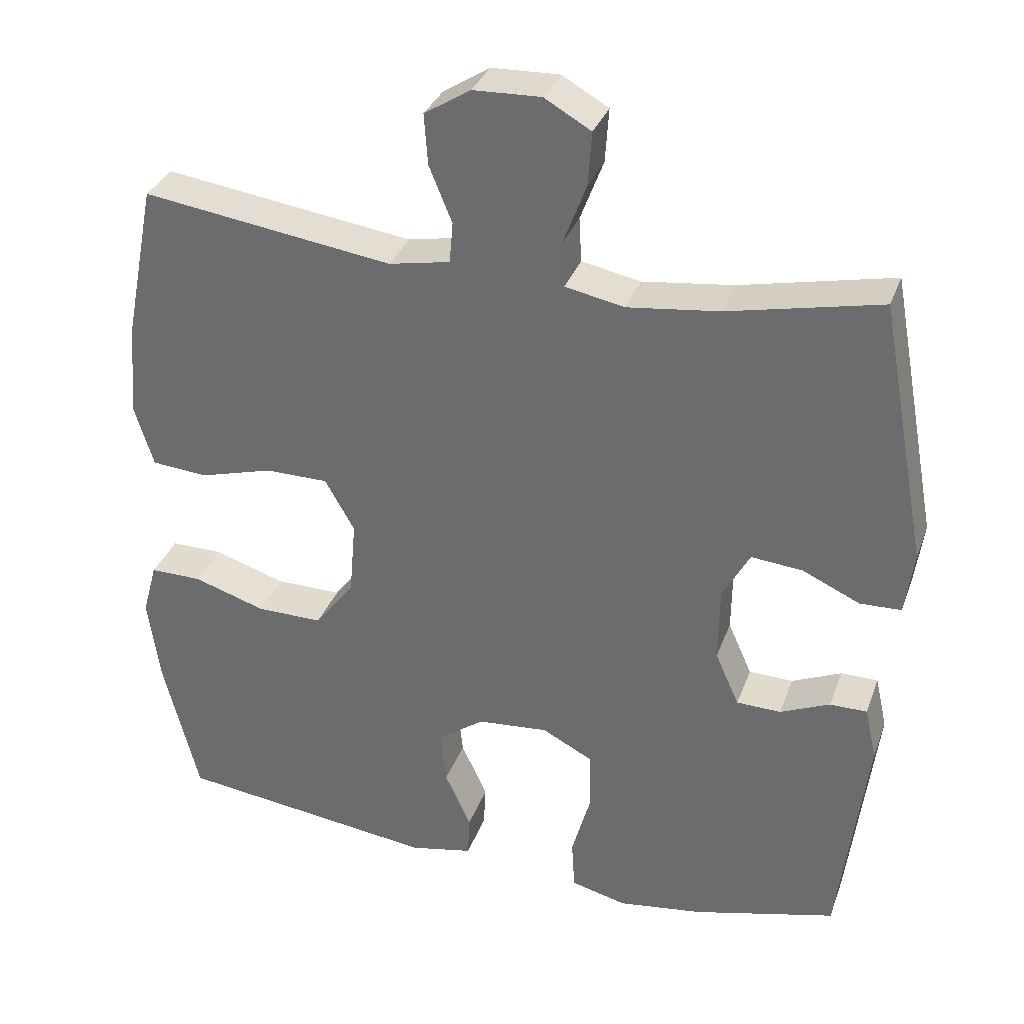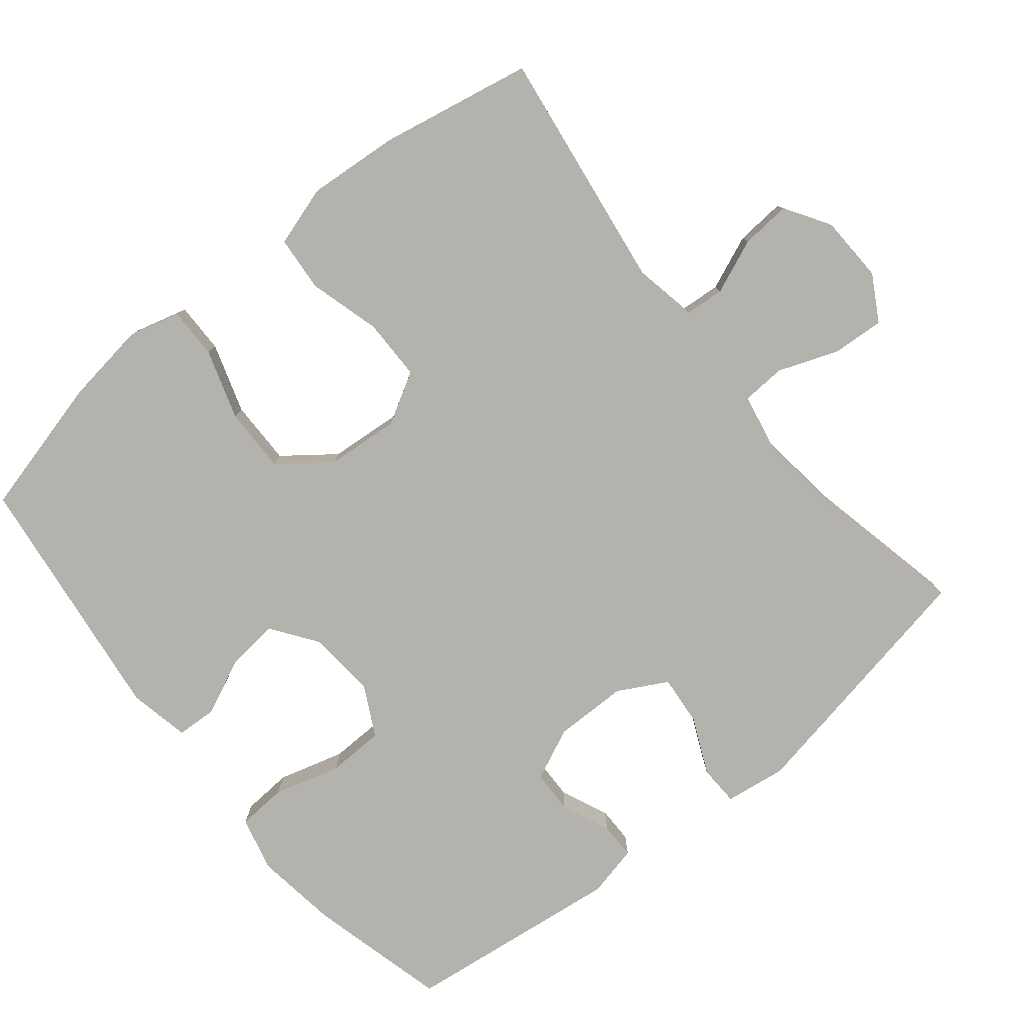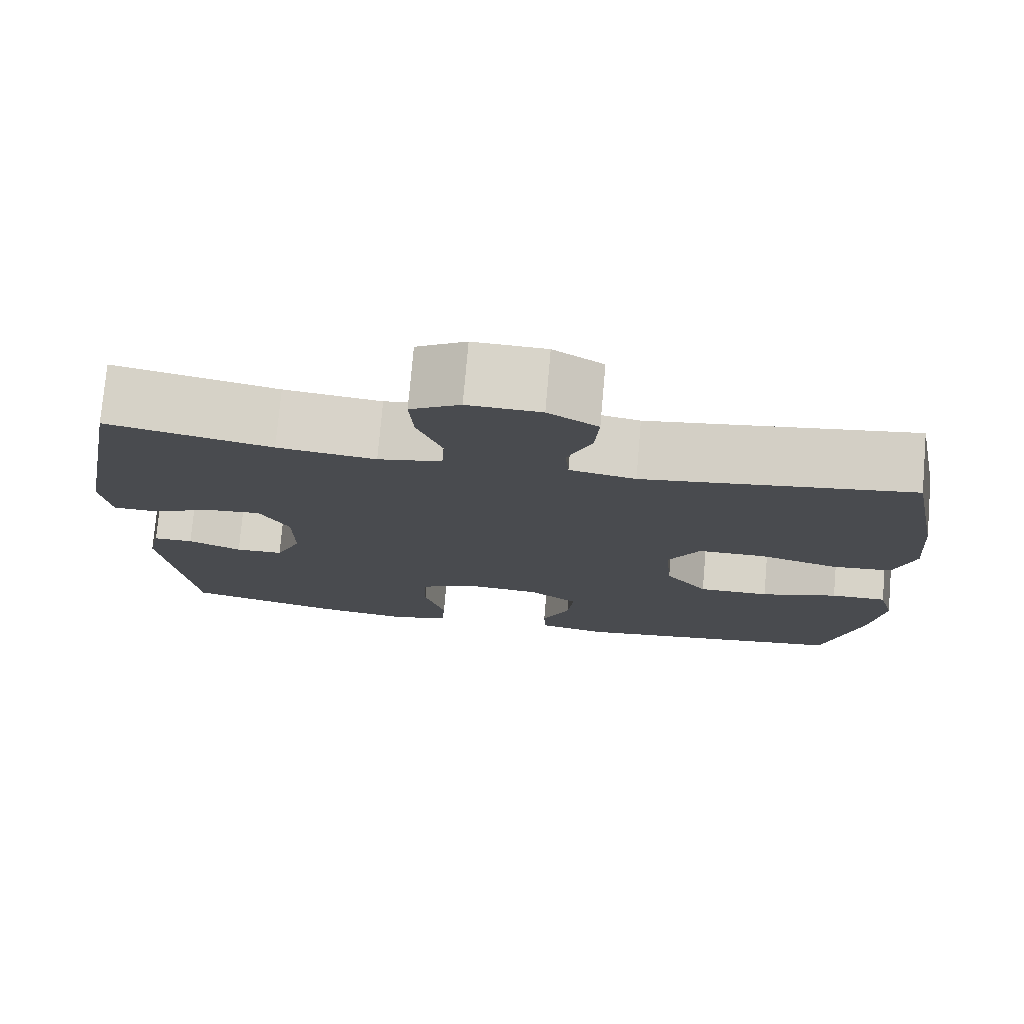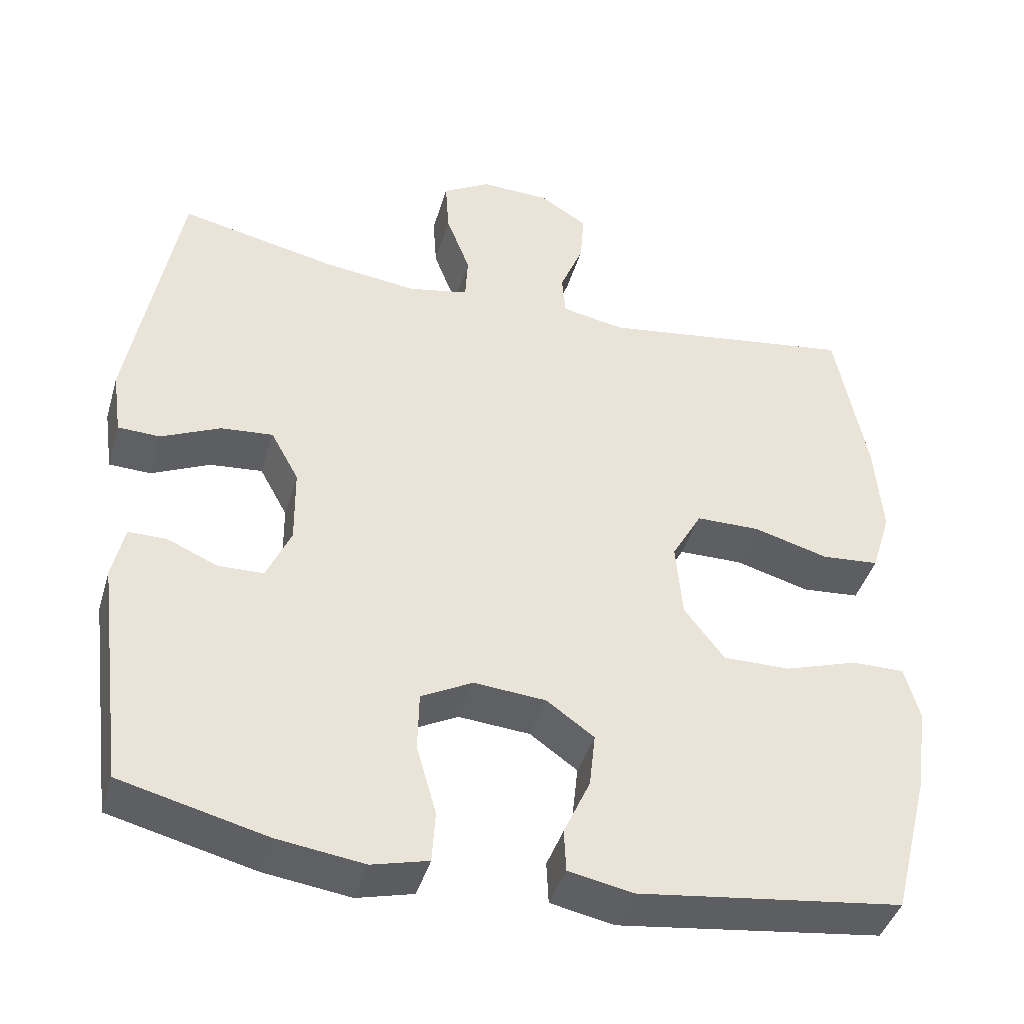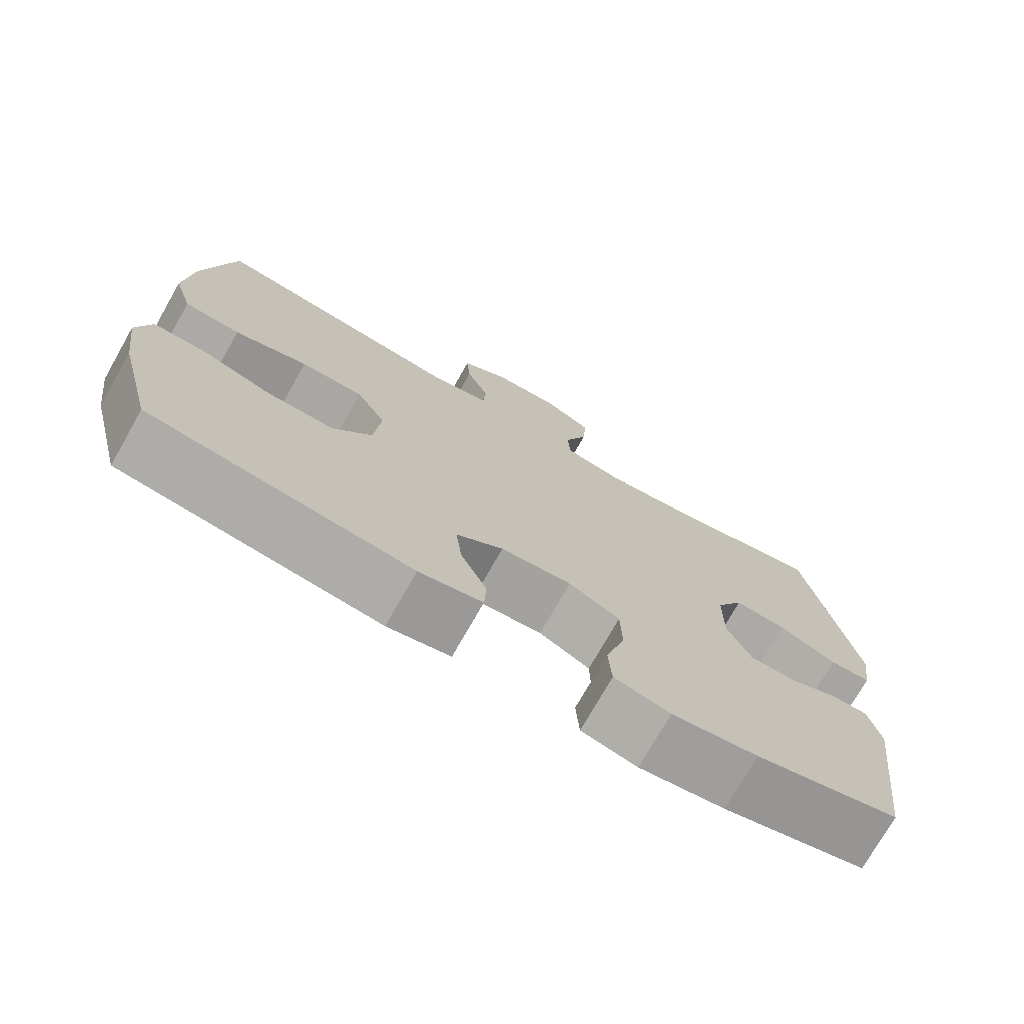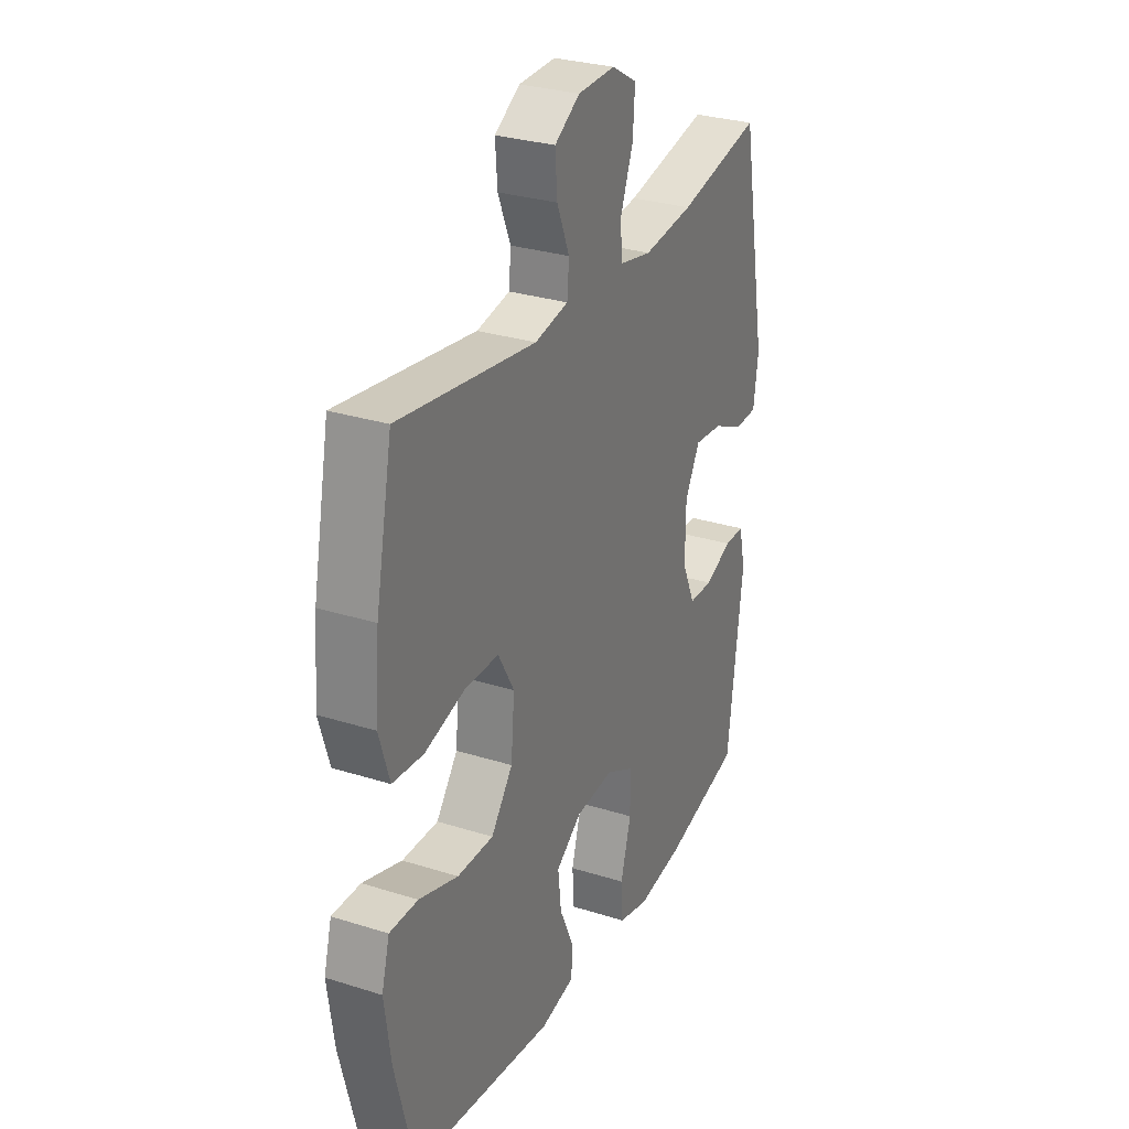
<metadata>
{"format":"obj","ext":"obj","renderer":"f3d","projection":"perspective","resolution":1024,"background":"white","views":[{"elev":32.9,"azim":18.3,"up":"+Z"},{"elev":-79.4,"azim":-50.8,"up":"+Y"},{"elev":76.2,"azim":-175.0,"up":"+Z"},{"elev":-41.9,"azim":164.0,"up":"+Z"},{"elev":-74.4,"azim":-29.6,"up":"+Z"},{"elev":29.2,"azim":-64.9,"up":"+Z"}]}
</metadata>
<code>
o path2976
v -0.1459 0.0375 -0.5636
v -0.05958 0.0375 -0.5463
v -0.05692 0.0375 -0.4892
v -0.09254 0.0375 -0.4109
v -0.1007 0.0375 -0.3375
v -0.03657 0.0375 -0.2919
v 0.06046 0.0375 -0.284
v 0.1301 0.0375 -0.3203
v 0.1319 0.0375 -0.4001
v 0.1054 0.0375 -0.4935
v 0.1097 0.0375 -0.5633
v 0.186 0.0375 -0.5826
v 0.3031 0.0375 -0.5666
v 0.4987 0.0375 -0.5175
v 0.5373 0.0375 -0.2113
v 0.5211 0.0375 -0.1387
v 0.4701 0.0375 -0.1384
v 0.4019 0.0375 -0.1679
v 0.3409 0.0375 -0.1661
v 0.308 0.0375 -0.09255
v 0.3091 0.0375 0.01023
v 0.3467 0.0375 0.07904
v 0.4176 0.0375 0.0725
v 0.4966 0.0375 0.03635
v 0.5531 0.0375 0.03815
v 0.5653 0.0375 0.1246
v 0.4987 0.0375 0.4844
v 0.2884 0.0375 0.4395
v 0.1628 0.0375 0.4243
v 0.08128 0.0375 0.4408
v 0.07791 0.0375 0.5024
v 0.1098 0.0375 0.5861
v 0.1148 0.0375 0.6596
v 0.05104 0.0375 0.6964
v -0.04239 0.0375 0.6934
v -0.1061 0.0375 0.6536
v -0.1009 0.0375 0.5838
v -0.0694 0.0375 0.5072
v -0.07418 0.0375 0.4511
v -0.1585 0.0375 0.435
v -0.503 0.0375 0.4844
v -0.5452 0.0375 0.2704
v -0.5559 0.0375 0.1419
v -0.5297 0.0375 0.05728
v -0.4523 0.0375 0.05072
v -0.3513 0.0375 0.07861
v -0.265 0.0375 0.07784
v -0.2245 0.0375 0.006035
v -0.2333 0.0375 -0.09611
v -0.2876 0.0375 -0.1671
v -0.3786 0.0375 -0.1662
v -0.4771 0.0375 -0.1344
v -0.5485 0.0375 -0.1336
v -0.5683 0.0375 -0.2068
v -0.5523 0.0375 -0.3225
v -0.503 0.0375 -0.5175
v -0.1459 -0.0375 -0.5636
v -0.05958 -0.0375 -0.5463
v -0.05692 -0.0375 -0.4892
v -0.09254 -0.0375 -0.4109
v -0.1007 -0.0375 -0.3375
v -0.03657 -0.0375 -0.2919
v 0.06046 -0.0375 -0.284
v 0.1301 -0.0375 -0.3203
v 0.1319 -0.0375 -0.4001
v 0.1054 -0.0375 -0.4935
v 0.1097 -0.0375 -0.5633
v 0.186 -0.0375 -0.5826
v 0.3031 -0.0375 -0.5666
v 0.4987 -0.0375 -0.5175
v 0.5373 -0.0375 -0.2113
v 0.5211 -0.0375 -0.1387
v 0.4701 -0.0375 -0.1384
v 0.4019 -0.0375 -0.1679
v 0.3409 -0.0375 -0.1661
v 0.308 -0.0375 -0.09255
v 0.3091 -0.0375 0.01023
v 0.3467 -0.0375 0.07904
v 0.4176 -0.0375 0.0725
v 0.4966 -0.0375 0.03635
v 0.5531 -0.0375 0.03815
v 0.5653 -0.0375 0.1246
v 0.4987 -0.0375 0.4844
v 0.2884 -0.0375 0.4395
v 0.1628 -0.0375 0.4243
v 0.08128 -0.0375 0.4408
v 0.07791 -0.0375 0.5024
v 0.1098 -0.0375 0.5861
v 0.1148 -0.0375 0.6596
v 0.05104 -0.0375 0.6964
v -0.04239 -0.0375 0.6934
v -0.1061 -0.0375 0.6536
v -0.1009 -0.0375 0.5838
v -0.0694 -0.0375 0.5072
v -0.07418 -0.0375 0.4511
v -0.1585 -0.0375 0.435
v -0.503 -0.0375 0.4844
v -0.5452 -0.0375 0.2704
v -0.5559 -0.0375 0.1419
v -0.5297 -0.0375 0.05728
v -0.4523 -0.0375 0.05072
v -0.3513 -0.0375 0.07861
v -0.265 -0.0375 0.07784
v -0.2245 -0.0375 0.006035
v -0.2333 -0.0375 -0.09611
v -0.2876 -0.0375 -0.1671
v -0.3786 -0.0375 -0.1662
v -0.4771 -0.0375 -0.1344
v -0.5485 -0.0375 -0.1336
v -0.5683 -0.0375 -0.2068
v -0.5523 -0.0375 -0.3225
v -0.503 -0.0375 -0.5175
v 0.5531 0.0375 0.03815
v 0.5531 0.0375 0.03815
v 0.5653 0.0375 0.1246
v 0.4966 0.0375 0.03635
v 0.5373 0.0375 -0.2113
v 0.5211 0.0375 -0.1387
v 0.5211 0.0375 -0.1387
v 0.4701 0.0375 -0.1384
v 0.4987 0.0375 -0.5175
v 0.4987 0.0375 -0.5175
v 0.4987 0.0375 0.4844
v 0.4987 0.0375 0.4844
v 0.4176 0.0375 0.0725
v 0.4019 0.0375 -0.1679
v 0.3467 0.0375 0.07904
v 0.3467 0.0375 0.07904
v 0.3031 0.0375 -0.5666
v 0.2884 0.0375 0.4395
v 0.3409 0.0375 -0.1661
v 0.3409 0.0375 -0.1661
v 0.3091 0.0375 0.01023
v 0.308 0.0375 -0.09255
v 0.186 0.0375 -0.5826
v 0.1628 0.0375 0.4243
v 0.1097 0.0375 -0.5633
v 0.1097 0.0375 -0.5633
v 0.1301 0.0375 -0.3203
v 0.1301 0.0375 -0.3203
v 0.1319 0.0375 -0.4001
v 0.08128 0.0375 0.4408
v 0.08128 0.0375 0.4408
v 0.1054 0.0375 -0.4935
v 0.06046 0.0375 -0.284
v 0.1098 0.0375 0.5861
v 0.1148 0.0375 0.6596
v 0.1148 0.0375 0.6596
v 0.05104 0.0375 0.6964
v 0.07791 0.0375 0.5024
v -0.03657 0.0375 -0.2919
v -0.04239 0.0375 0.6934
v -0.1007 0.0375 -0.3375
v -0.1007 0.0375 -0.3375
v -0.1061 0.0375 0.6536
v -0.1061 0.0375 0.6536
v -0.05958 0.0375 -0.5463
v -0.05958 0.0375 -0.5463
v -0.05692 0.0375 -0.4892
v -0.09254 0.0375 -0.4109
v -0.1459 0.0375 -0.5636
v -0.0694 0.0375 0.5072
v -0.07418 0.0375 0.4511
v -0.07418 0.0375 0.4511
v -0.1009 0.0375 0.5838
v -0.1585 0.0375 0.435
v -0.2245 0.0375 0.006035
v -0.2333 0.0375 -0.09611
v -0.265 0.0375 0.07784
v -0.2876 0.0375 -0.1671
v -0.3513 0.0375 0.07861
v -0.3786 0.0375 -0.1662
v -0.4523 0.0375 0.05072
v -0.4771 0.0375 -0.1344
v -0.5297 0.0375 0.05728
v -0.5297 0.0375 0.05728
v -0.5485 0.0375 -0.1336
v -0.5485 0.0375 -0.1336
v -0.503 0.0375 -0.5175
v -0.503 0.0375 -0.5175
v -0.503 0.0375 0.4844
v -0.503 0.0375 0.4844
v -0.5452 0.0375 0.2704
v -0.5523 0.0375 -0.3225
v -0.5559 0.0375 0.1419
v -0.5683 0.0375 -0.2068
v 0.5531 -0.0375 0.03815
v 0.5531 -0.0375 0.03815
v 0.5653 -0.0375 0.1246
v 0.4966 -0.0375 0.03635
v 0.5373 -0.0375 -0.2113
v 0.5211 -0.0375 -0.1387
v 0.5211 -0.0375 -0.1387
v 0.4701 -0.0375 -0.1384
v 0.4987 -0.0375 -0.5175
v 0.4987 -0.0375 -0.5175
v 0.4987 -0.0375 0.4844
v 0.4987 -0.0375 0.4844
v 0.4176 -0.0375 0.0725
v 0.4019 -0.0375 -0.1679
v 0.3467 -0.0375 0.07904
v 0.3467 -0.0375 0.07904
v 0.3031 -0.0375 -0.5666
v 0.2884 -0.0375 0.4395
v 0.3409 -0.0375 -0.1661
v 0.3409 -0.0375 -0.1661
v 0.3091 -0.0375 0.01023
v 0.308 -0.0375 -0.09255
v 0.186 -0.0375 -0.5826
v 0.1628 -0.0375 0.4243
v 0.1097 -0.0375 -0.5633
v 0.1097 -0.0375 -0.5633
v 0.1301 -0.0375 -0.3203
v 0.1301 -0.0375 -0.3203
v 0.1319 -0.0375 -0.4001
v 0.08128 -0.0375 0.4408
v 0.08128 -0.0375 0.4408
v 0.1054 -0.0375 -0.4935
v 0.06046 -0.0375 -0.284
v 0.1098 -0.0375 0.5861
v 0.1148 -0.0375 0.6596
v 0.1148 -0.0375 0.6596
v 0.05104 -0.0375 0.6964
v 0.07791 -0.0375 0.5024
v -0.03657 -0.0375 -0.2919
v -0.04239 -0.0375 0.6934
v -0.1007 -0.0375 -0.3375
v -0.1007 -0.0375 -0.3375
v -0.1061 -0.0375 0.6536
v -0.1061 -0.0375 0.6536
v -0.05958 -0.0375 -0.5463
v -0.05958 -0.0375 -0.5463
v -0.05692 -0.0375 -0.4892
v -0.09254 -0.0375 -0.4109
v -0.1459 -0.0375 -0.5636
v -0.0694 -0.0375 0.5072
v -0.07418 -0.0375 0.4511
v -0.07418 -0.0375 0.4511
v -0.1009 -0.0375 0.5838
v -0.1585 -0.0375 0.435
v -0.2245 -0.0375 0.006035
v -0.2333 -0.0375 -0.09611
v -0.265 -0.0375 0.07784
v -0.2876 -0.0375 -0.1671
v -0.3513 -0.0375 0.07861
v -0.3786 -0.0375 -0.1662
v -0.4523 -0.0375 0.05072
v -0.4771 -0.0375 -0.1344
v -0.5297 -0.0375 0.05728
v -0.5297 -0.0375 0.05728
v -0.5485 -0.0375 -0.1336
v -0.5485 -0.0375 -0.1336
v -0.503 -0.0375 -0.5175
v -0.503 -0.0375 -0.5175
v -0.503 -0.0375 0.4844
v -0.503 -0.0375 0.4844
v -0.5452 -0.0375 0.2704
v -0.5523 -0.0375 -0.3225
v -0.5559 -0.0375 0.1419
v -0.5683 -0.0375 -0.2068
f 210 201 204
f 257 240 255
f 209 218 211
f 259 245 257
f 221 223 220
f 213 208 219
f 195 200 205
f 207 241 219
f 216 237 243
f 247 259 249
f 241 242 219
f 235 234 253
f 203 205 215
f 208 207 219
f 203 215 209
f 253 246 258
f 234 235 233
f 220 236 224
f 189 204 199
f 245 259 247
f 260 248 251
f 209 215 218
f 244 246 253
f 246 248 260
f 257 245 240
f 204 189 197
f 191 200 195
f 219 242 225
f 233 235 231
f 194 191 192
f 205 213 215
f 225 242 227
f 258 246 260
f 223 226 220
f 239 226 229
f 207 216 241
f 234 227 253
f 224 237 216
f 241 216 243
f 236 220 239
f 201 210 207
f 207 210 216
f 243 240 245
f 205 208 213
f 199 204 201
f 237 240 243
f 187 189 190
f 195 205 203
f 237 224 236
f 227 242 244
f 226 239 220
f 190 189 199
f 200 191 194
f 227 244 253
f 114 26 82 188
f 24 25 81 80
f 15 119 193 71
f 16 17 73 72
f 122 15 71 196
f 26 124 198 82
f 23 24 80 79
f 17 18 74 73
f 128 23 79 202
f 13 14 70 69
f 27 28 84 83
f 18 132 206 74
f 21 22 78 77
f 19 20 76 75
f 20 21 77 76
f 12 13 69 68
f 28 29 85 84
f 138 12 68 212
f 140 9 65 214
f 29 143 217 85
f 10 11 67 66
f 9 10 66 65
f 7 8 64 63
f 32 148 222 88
f 33 34 90 89
f 31 32 88 87
f 30 31 87 86
f 6 7 63 62
f 34 35 91 90
f 154 6 62 228
f 35 156 230 91
f 158 3 59 232
f 3 4 60 59
f 1 2 58 57
f 38 164 238 94
f 37 38 94 93
f 36 37 93 92
f 39 40 96 95
f 4 5 61 60
f 48 49 105 104
f 47 48 104 103
f 49 50 106 105
f 46 47 103 102
f 50 51 107 106
f 45 46 102 101
f 51 52 108 107
f 176 45 101 250
f 52 178 252 108
f 180 1 57 254
f 40 182 256 96
f 41 42 98 97
f 55 56 112 111
f 43 44 100 99
f 42 43 99 98
f 54 55 111 110
f 53 54 110 109
f 136 130 127
f 183 181 166
f 135 137 144
f 185 183 171
f 147 146 149
f 139 145 134
f 121 131 126
f 133 145 167
f 142 169 163
f 173 175 185
f 167 145 168
f 161 179 160
f 129 141 131
f 134 145 133
f 129 135 141
f 179 184 172
f 160 159 161
f 146 150 162
f 115 125 130
f 171 173 185
f 186 177 174
f 135 144 141
f 170 179 172
f 172 186 174
f 183 166 171
f 130 123 115
f 117 121 126
f 145 151 168
f 159 157 161
f 120 118 117
f 131 141 139
f 151 153 168
f 184 186 172
f 149 146 152
f 165 155 152
f 133 167 142
f 160 179 153
f 150 142 163
f 167 169 142
f 162 165 146
f 127 133 136
f 133 142 136
f 169 171 166
f 131 139 134
f 125 127 130
f 163 169 166
f 113 116 115
f 121 129 131
f 163 162 150
f 153 170 168
f 152 146 165
f 116 125 115
f 126 120 117
f 153 179 170

</code>
